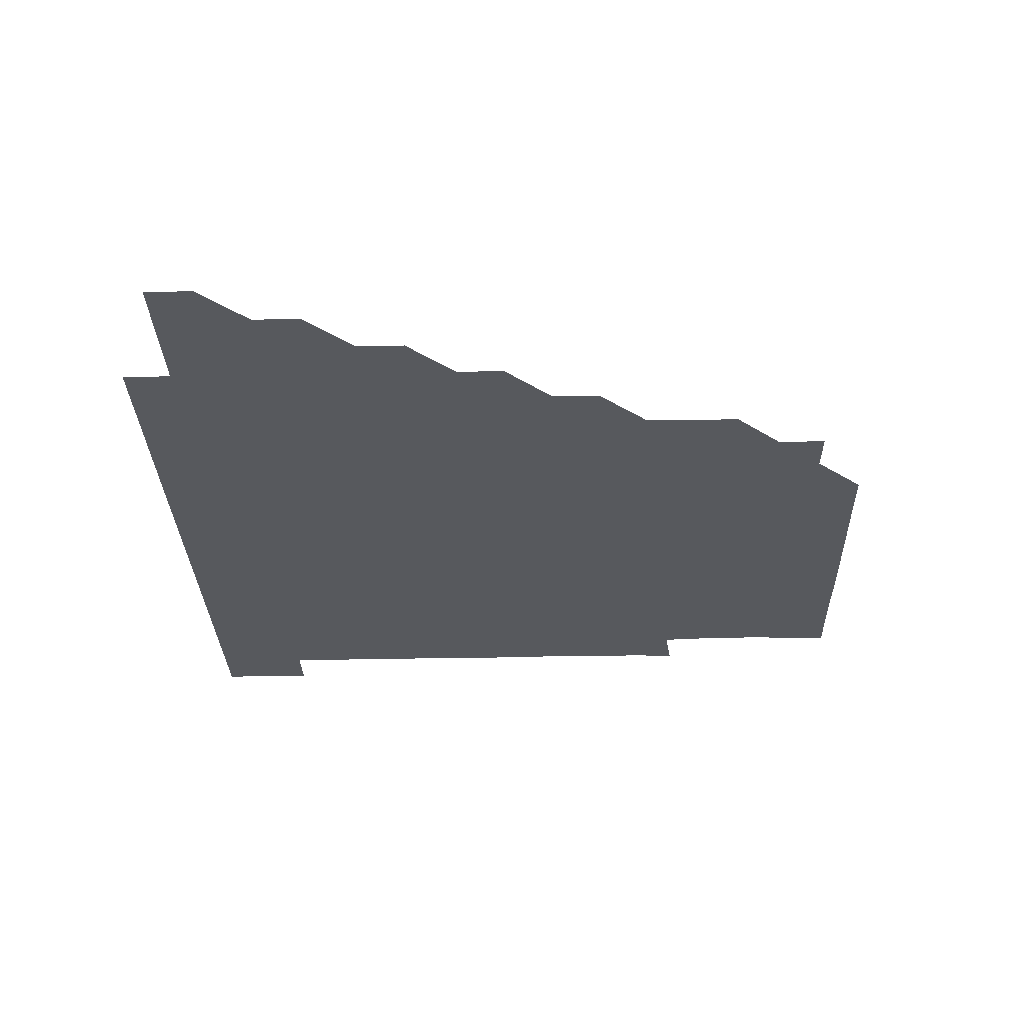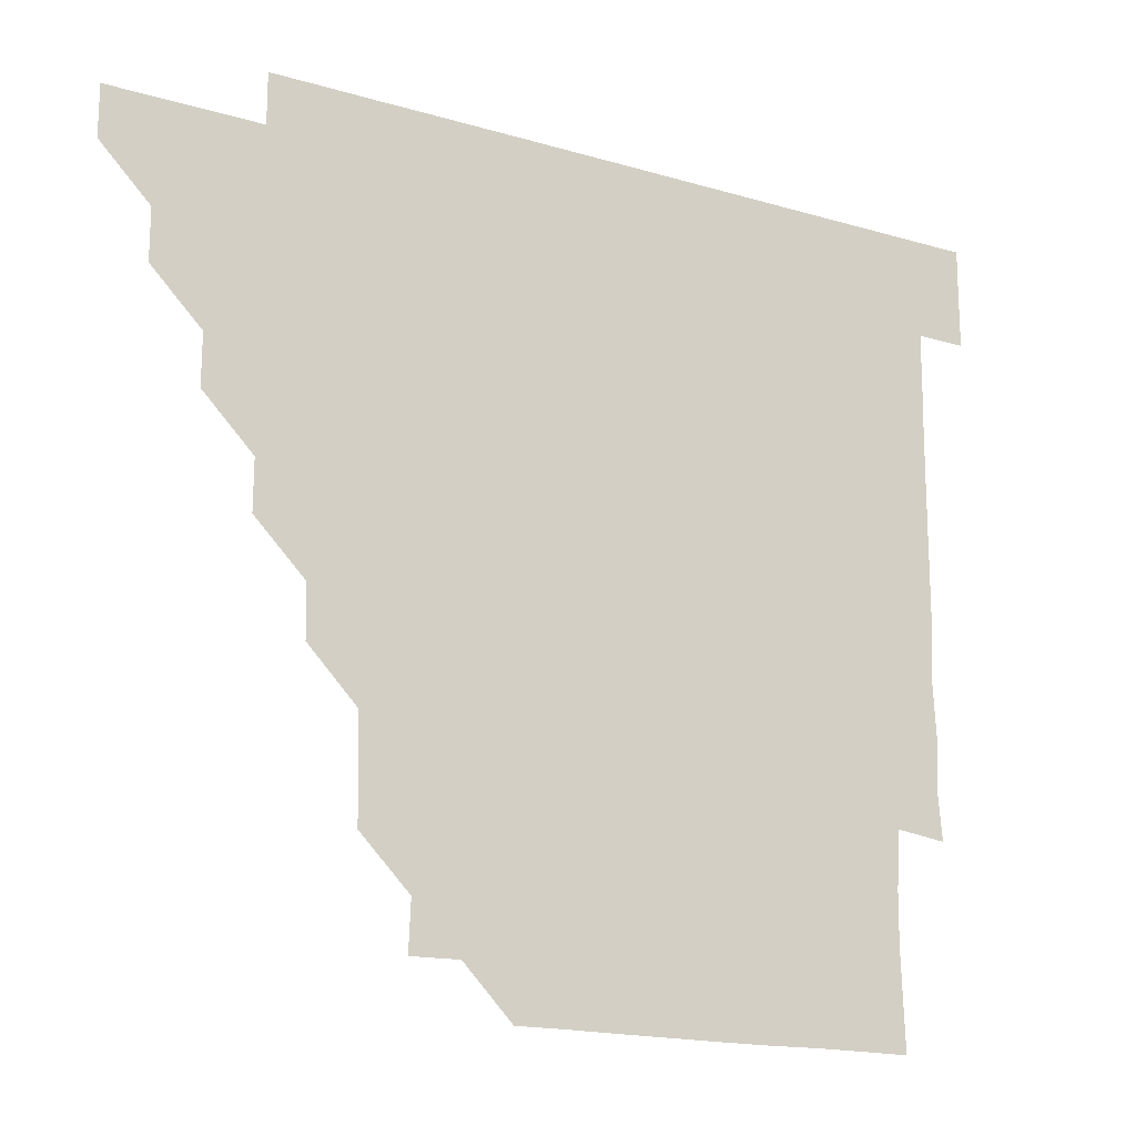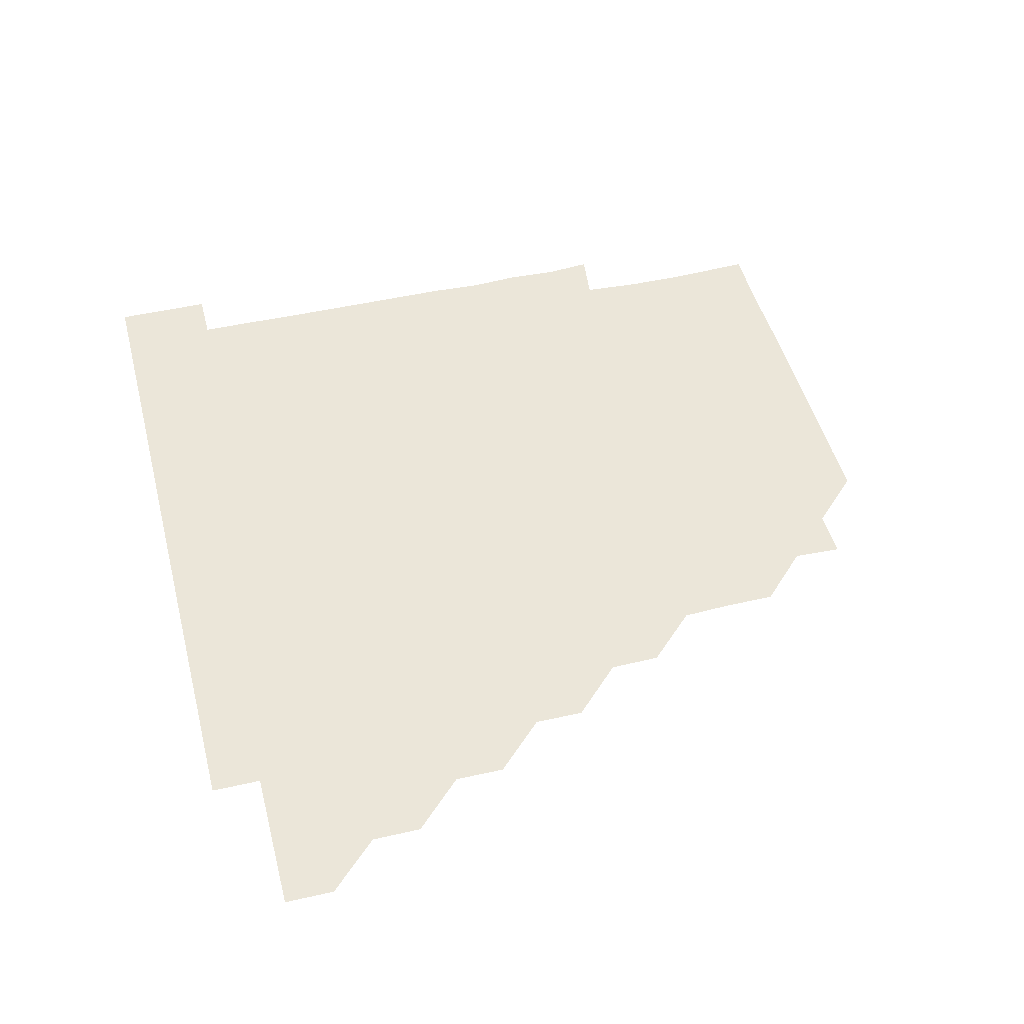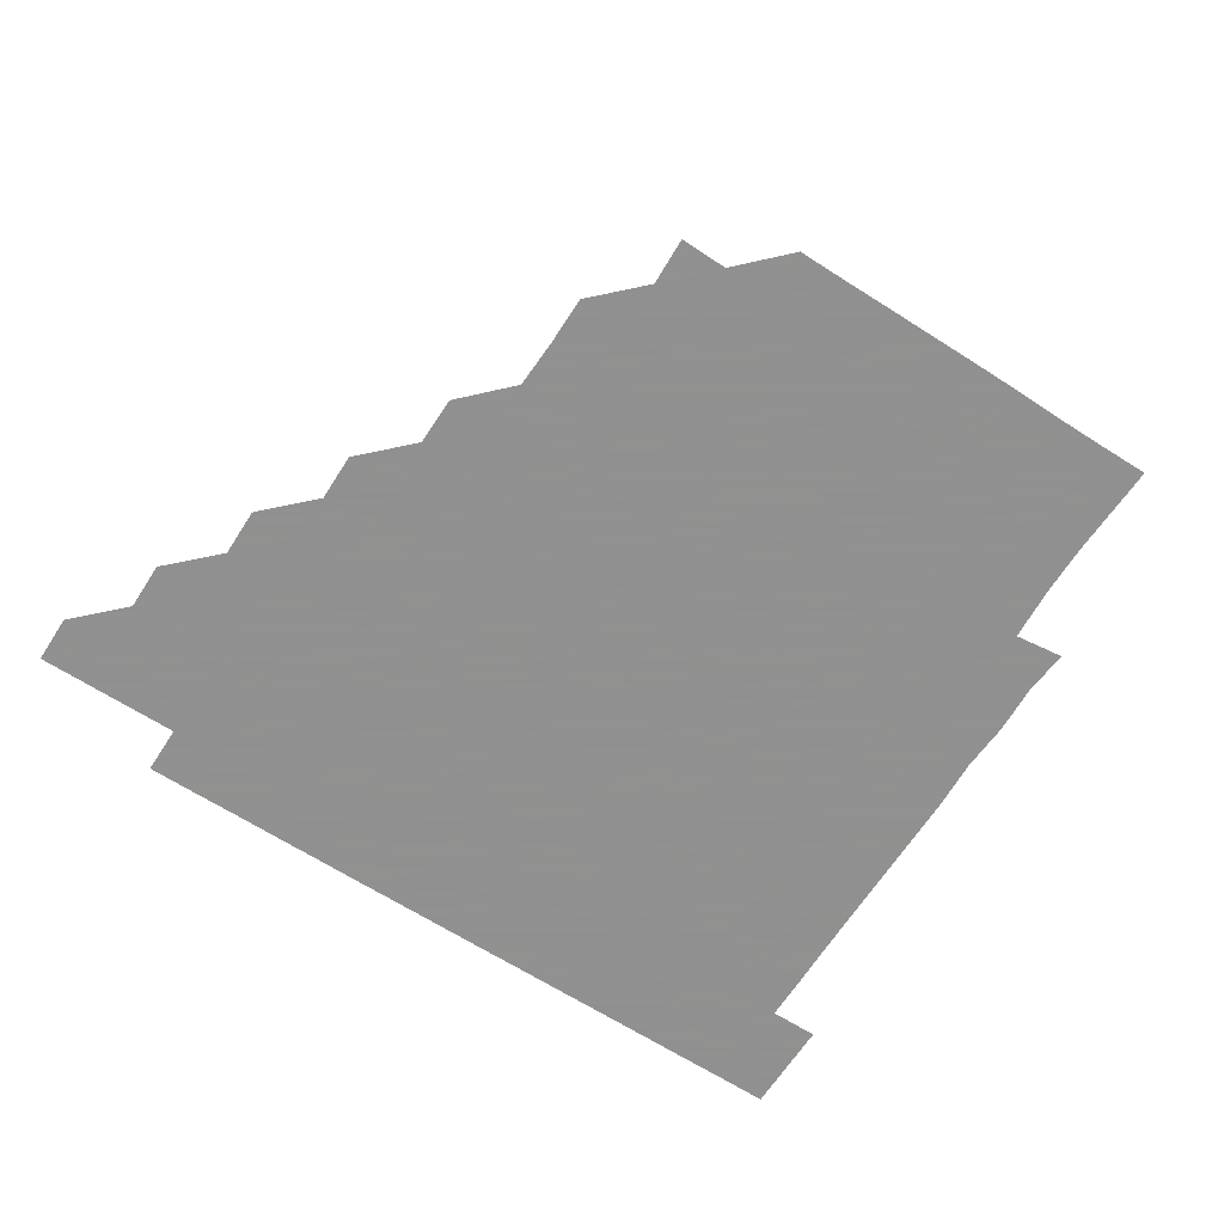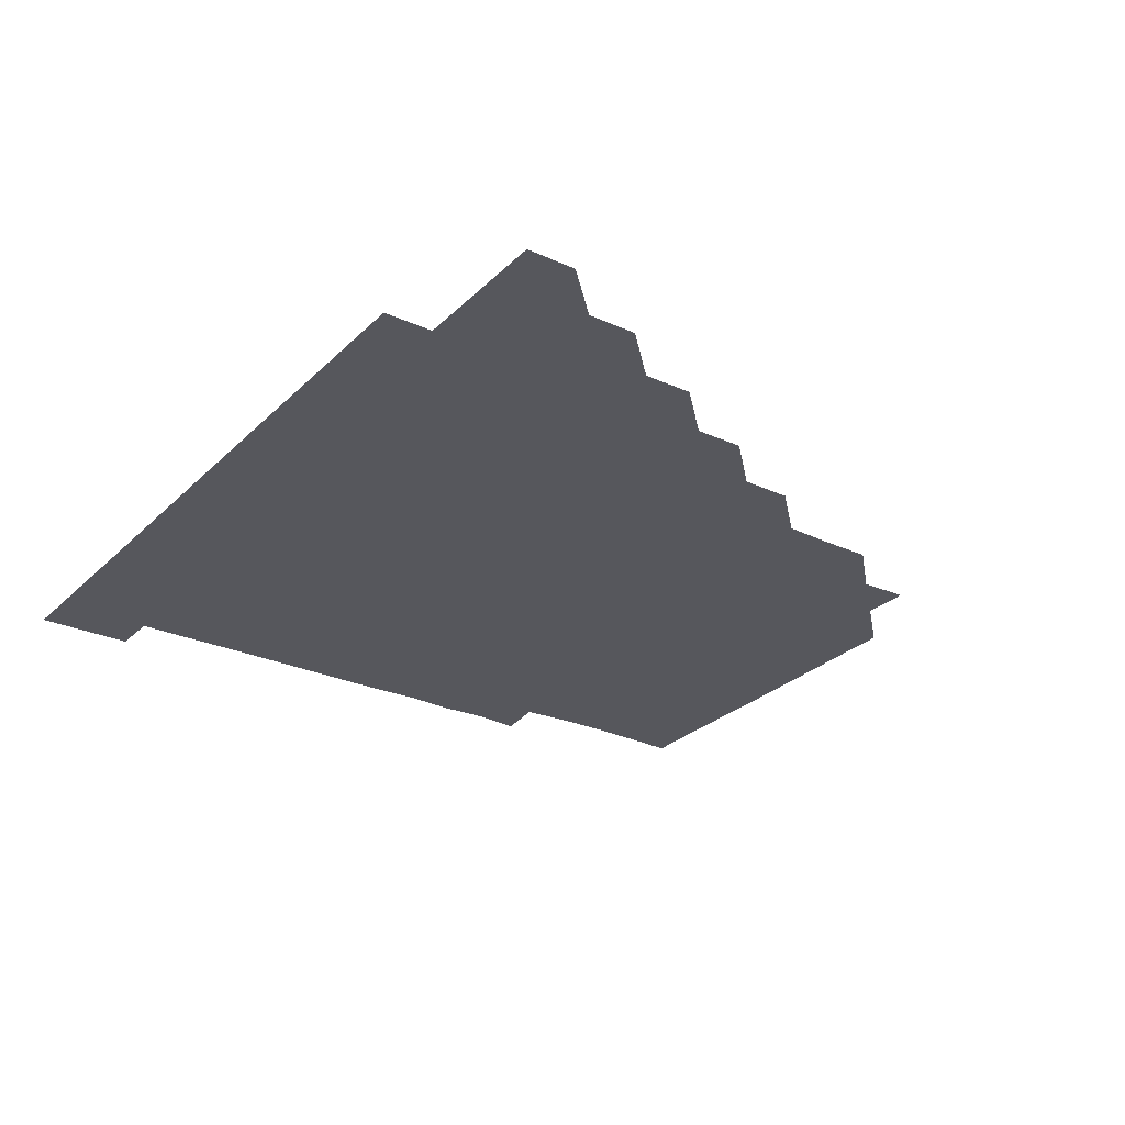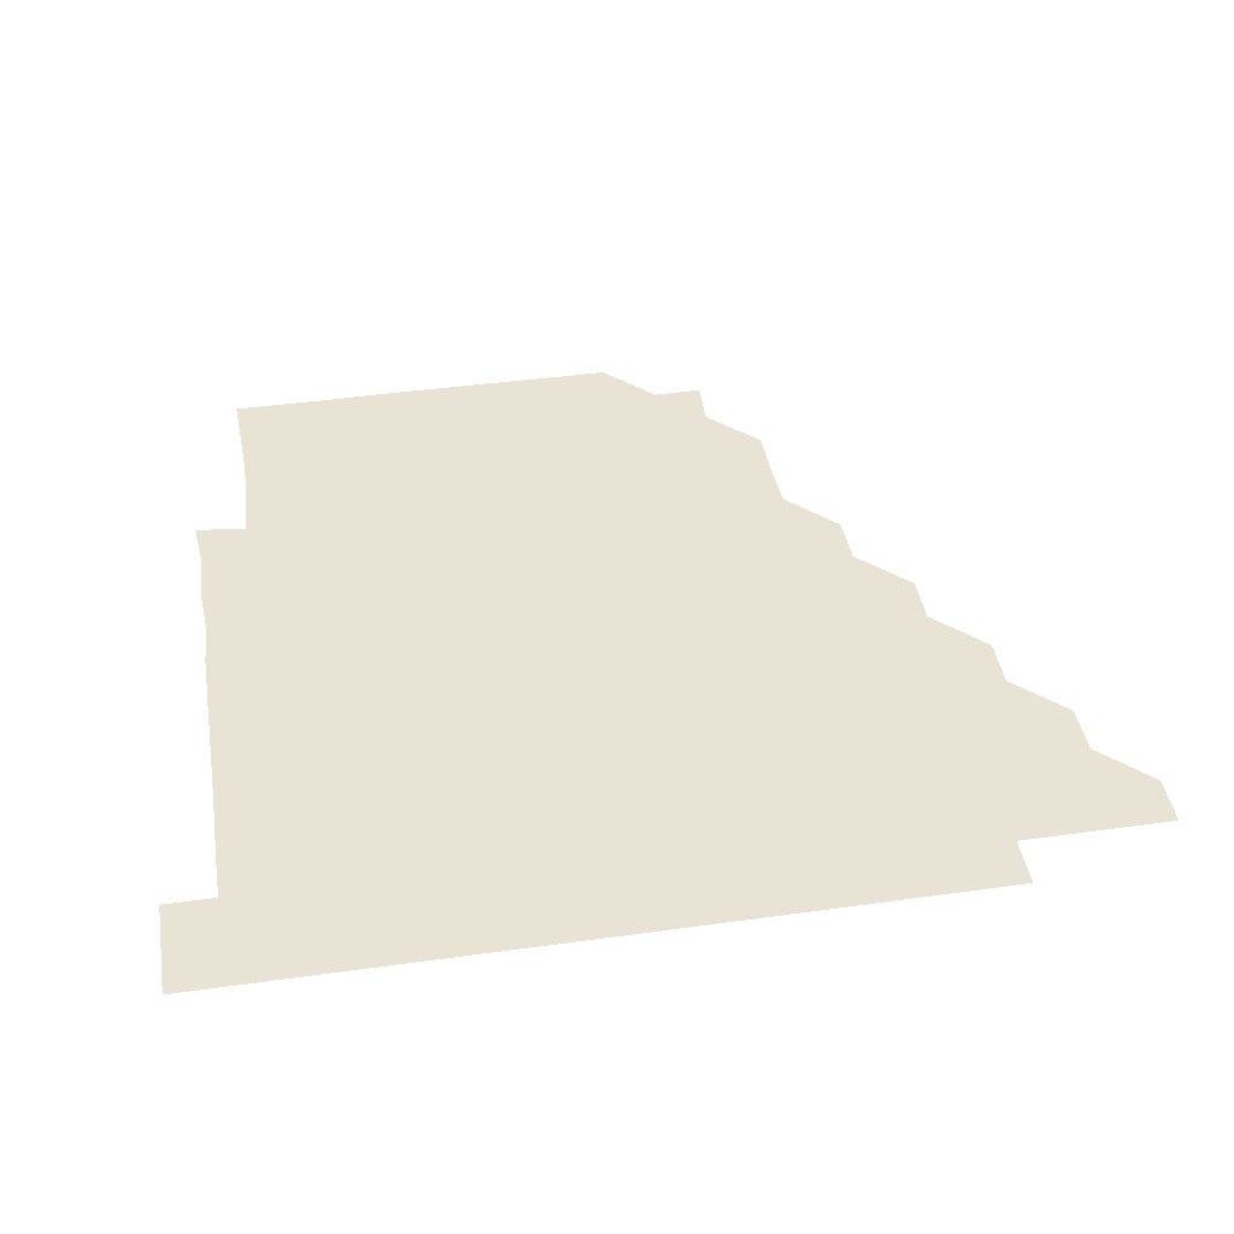
<metadata>
{"format":"obj","ext":"obj","renderer":"f3d","projection":"perspective","resolution":1024,"background":"white","views":[{"elev":-29.5,"azim":-88.3,"up":"+Z"},{"elev":-17.2,"azim":-30.5,"up":"+Y"},{"elev":48.4,"azim":-104.4,"up":"+Z"},{"elev":-65.8,"azim":-32.8,"up":"+Z"},{"elev":-27.5,"azim":-124.9,"up":"+Z"},{"elev":42.0,"azim":170.5,"up":"+Z"}]}
</metadata>
<code>
v 451 346 0
v 451 361 0
v 466 315.9 0
v 466 331 0
v 466 346 0
v 466 361 0
v 481.1 285.8 0
v 481.2 300.9 0
v 481 316 0
v 481 331 0
v 481 346 0
v 481 361 0
v 496.1 255.8 0
v 496.2 270.7 0
v 496 285.9 0
v 496 301.1 0
v 496 316 0
v 496 331 0
v 496 346 0
v 496 361 0
v 496.1 376 0
v 511.5 225.5 0
v 511.3 240.7 0
v 510.9 255.8 0
v 511.1 271.2 0
v 511 286 0
v 511 301 0
v 511 316 0
v 511 331 0
v 511 346 0
v 511 360.9 0
v 511 376.1 0
v 526.8 180.3 0
v 526.7 195.5 0
v 526.1 210.5 0
v 526 226.2 0
v 526.1 241.2 0
v 526.1 256.2 0
v 526 271.1 0
v 526.1 286.1 0
v 526 301 0
v 526 316 0
v 526 331 0
v 526 346 0
v 526 361 0
v 526 376 0
v 541.1 150.6 0
v 541.7 165.3 0
v 541.3 180.9 0
v 541 196.2 0
v 541.1 211.2 0
v 541 225.9 0
v 541 241.2 0
v 541.1 256 0
v 541 271.1 0
v 541 286 0
v 541 301.1 0
v 541 316 0
v 541 331 0
v 541 346 0
v 541 361 0
v 541 376.1 0
v 555.8 150.9 0
v 555.8 166 0
v 556 181.5 0
v 556.2 196 0
v 555.9 211.1 0
v 556.1 226 0
v 555.9 241 0
v 556.1 256.2 0
v 556 270.9 0
v 556 286 0
v 556 301 0
v 556 316 0
v 556.1 331 0
v 556 346 0
v 556 360.9 0
v 556 376.1 0
v 570.6 135.8 0
v 570.9 151.4 0
v 571.2 166.1 0
v 570.8 181.2 0
v 571 196.3 0
v 571 211.1 0
v 571.1 226.3 0
v 571.1 241 0
v 571 256.1 0
v 571 271 0
v 571 286.1 0
v 571 301 0
v 571 316 0
v 571 331 0
v 571 346 0
v 571 360.9 0
v 571 376.1 0
v 585.7 135.9 0
v 586 151.1 0
v 586 166.2 0
v 586.2 181 0
v 586 195.9 0
v 586 211 0
v 586 225.9 0
v 586 241.2 0
v 586 256.1 0
v 586 271 0
v 586 286.1 0
v 586 301 0
v 586 316 0
v 586 331 0
v 586 346 0
v 586 361 0
v 586 376.1 0
v 600.9 135.7 0
v 601.2 151.1 0
v 600.9 166 0
v 601.1 181.1 0
v 601 196.2 0
v 601 211.1 0
v 601.1 226.2 0
v 601 241 0
v 601 255.9 0
v 601 271.1 0
v 601 286.1 0
v 601 301 0
v 601 316 0
v 601 331 0
v 601 346 0
v 601 361 0
v 600.9 376.1 0
v 616 135.7 0
v 616.2 151.3 0
v 616.1 166 0
v 616.1 181.2 0
v 616 196 0
v 616 211.1 0
v 616 226.1 0
v 616 241 0
v 616 256.1 0
v 616 271.1 0
v 616 286 0
v 616 301.1 0
v 616 316 0
v 616 331 0
v 616 346 0
v 616.1 360.9 0
v 615.9 376.1 0
v 631.2 135.7 0
v 630.9 151.1 0
v 631.1 166.1 0
v 630.9 181.3 0
v 631 196.2 0
v 631 211.1 0
v 630.9 226.2 0
v 631 241 0
v 631 256 0
v 631 271 0
v 631 286 0
v 631 301 0
v 631 316 0
v 631 331 0
v 631 346 0
v 631.1 360.9 0
v 630.9 376 0
v 646.3 135.7 0
v 645.7 151.2 0
v 646.1 166.3 0
v 645.9 181.2 0
v 646 196.2 0
v 646 211.1 0
v 646 226 0
v 646 241.1 0
v 646 256.2 0
v 646 271 0
v 646 286.1 0
v 646 301 0
v 646 316 0
v 646 331 0
v 646 346 0
v 646 361 0
v 645.9 376 0
v 661.6 136 0
v 660.9 151.1 0
v 660.9 166.4 0
v 660.8 181.3 0
v 661 196.2 0
v 661 211.1 0
v 661 226.1 0
v 661 241 0
v 660.9 256.2 0
v 661 271.1 0
v 661.1 285.9 0
v 661 301.1 0
v 661 316 0
v 661 331 0
v 661 346 0
v 661 361 0
v 661 376 0
v 676.6 136 0
v 676 150.9 0
v 675.7 166.3 0
v 675.9 181.1 0
v 676 196.3 0
v 676 211 0
v 676 226.1 0
v 675.9 241.2 0
v 675.9 256.1 0
v 676 271.1 0
v 676 286.3 0
v 676 301 0
v 676 316 0
v 676 331 0
v 676.1 346 0
v 676 361 0
v 676 376 0
v 691.2 135.9 0
v 690.6 150.4 0
v 690.1 165.1 0
v 690.2 180.3 0
v 691.3 197.4 0
v 690.7 211.3 0
v 690.6 226.5 0
v 691 240.8 0
v 690.9 256.2 0
v 690.8 271.3 0
v 690.8 286.3 0
v 691 301 0
v 691 316.1 0
v 691 331.1 0
v 691 346 0
v 691 361 0
v 690.9 376 0
v 706.5 195.5 0
v 705.3 209.6 0
v 705.9 224.8 0
v 705.1 240.2 0
v 705.8 255.4 0
v 705.8 270.4 0
v 705.7 285.5 0
v 705.7 300.7 0
v 705.7 315.9 0
v 705.9 331 0
v 705.9 346 0
v 706 361 0
v 706 376 0
v 721 346 0
v 721 361 0
v 721 376 0
f 4 5 1
f 1 5 2
f 5 6 2
f 8 9 3
f 3 9 4
f 9 10 4
f 4 10 5
f 10 11 5
f 5 11 6
f 11 12 6
f 14 15 7
f 7 15 8
f 15 16 8
f 8 16 9
f 16 17 9
f 9 17 10
f 17 18 10
f 10 18 11
f 18 19 11
f 11 19 12
f 19 20 12
f 23 24 13
f 13 24 14
f 24 25 14
f 14 25 15
f 25 26 15
f 15 26 16
f 26 27 16
f 16 27 17
f 27 28 17
f 17 28 18
f 28 29 18
f 18 29 19
f 29 30 19
f 19 30 20
f 30 31 20
f 20 31 21
f 31 32 21
f 35 36 22
f 22 36 23
f 36 37 23
f 23 37 24
f 37 38 24
f 24 38 25
f 38 39 25
f 25 39 26
f 39 40 26
f 26 40 27
f 40 41 27
f 27 41 28
f 41 42 28
f 28 42 29
f 42 43 29
f 29 43 30
f 43 44 30
f 30 44 31
f 44 45 31
f 31 45 32
f 45 46 32
f 48 49 33
f 33 49 34
f 49 50 34
f 34 50 35
f 50 51 35
f 35 51 36
f 51 52 36
f 36 52 37
f 52 53 37
f 37 53 38
f 53 54 38
f 38 54 39
f 54 55 39
f 39 55 40
f 55 56 40
f 40 56 41
f 56 57 41
f 41 57 42
f 57 58 42
f 42 58 43
f 58 59 43
f 43 59 44
f 59 60 44
f 44 60 45
f 60 61 45
f 45 61 46
f 61 62 46
f 47 63 48
f 63 64 48
f 48 64 49
f 64 65 49
f 49 65 50
f 65 66 50
f 50 66 51
f 66 67 51
f 51 67 52
f 67 68 52
f 52 68 53
f 68 69 53
f 53 69 54
f 69 70 54
f 54 70 55
f 70 71 55
f 55 71 56
f 71 72 56
f 56 72 57
f 72 73 57
f 57 73 58
f 73 74 58
f 58 74 59
f 74 75 59
f 59 75 60
f 75 76 60
f 60 76 61
f 76 77 61
f 61 77 62
f 77 78 62
f 79 80 63
f 63 80 64
f 80 81 64
f 64 81 65
f 81 82 65
f 65 82 66
f 82 83 66
f 66 83 67
f 83 84 67
f 67 84 68
f 84 85 68
f 68 85 69
f 85 86 69
f 69 86 70
f 86 87 70
f 70 87 71
f 87 88 71
f 71 88 72
f 88 89 72
f 72 89 73
f 89 90 73
f 73 90 74
f 90 91 74
f 74 91 75
f 91 92 75
f 75 92 76
f 92 93 76
f 76 93 77
f 93 94 77
f 77 94 78
f 94 95 78
f 79 96 80
f 96 97 80
f 80 97 81
f 97 98 81
f 81 98 82
f 98 99 82
f 82 99 83
f 99 100 83
f 83 100 84
f 100 101 84
f 84 101 85
f 101 102 85
f 85 102 86
f 102 103 86
f 86 103 87
f 103 104 87
f 87 104 88
f 104 105 88
f 88 105 89
f 105 106 89
f 89 106 90
f 106 107 90
f 90 107 91
f 107 108 91
f 91 108 92
f 108 109 92
f 92 109 93
f 109 110 93
f 93 110 94
f 110 111 94
f 94 111 95
f 111 112 95
f 96 113 97
f 113 114 97
f 97 114 98
f 114 115 98
f 98 115 99
f 115 116 99
f 99 116 100
f 116 117 100
f 100 117 101
f 117 118 101
f 101 118 102
f 118 119 102
f 102 119 103
f 119 120 103
f 103 120 104
f 120 121 104
f 104 121 105
f 121 122 105
f 105 122 106
f 122 123 106
f 106 123 107
f 123 124 107
f 107 124 108
f 124 125 108
f 108 125 109
f 125 126 109
f 109 126 110
f 126 127 110
f 110 127 111
f 127 128 111
f 111 128 112
f 128 129 112
f 113 130 114
f 130 131 114
f 114 131 115
f 131 132 115
f 115 132 116
f 132 133 116
f 116 133 117
f 133 134 117
f 117 134 118
f 134 135 118
f 118 135 119
f 135 136 119
f 119 136 120
f 136 137 120
f 120 137 121
f 137 138 121
f 121 138 122
f 138 139 122
f 122 139 123
f 139 140 123
f 123 140 124
f 140 141 124
f 124 141 125
f 141 142 125
f 125 142 126
f 142 143 126
f 126 143 127
f 143 144 127
f 127 144 128
f 144 145 128
f 128 145 129
f 145 146 129
f 130 147 131
f 147 148 131
f 131 148 132
f 148 149 132
f 132 149 133
f 149 150 133
f 133 150 134
f 150 151 134
f 134 151 135
f 151 152 135
f 135 152 136
f 152 153 136
f 136 153 137
f 153 154 137
f 137 154 138
f 154 155 138
f 138 155 139
f 155 156 139
f 139 156 140
f 156 157 140
f 140 157 141
f 157 158 141
f 141 158 142
f 158 159 142
f 142 159 143
f 159 160 143
f 143 160 144
f 160 161 144
f 144 161 145
f 161 162 145
f 145 162 146
f 162 163 146
f 147 164 148
f 164 165 148
f 148 165 149
f 165 166 149
f 149 166 150
f 166 167 150
f 150 167 151
f 167 168 151
f 151 168 152
f 168 169 152
f 152 169 153
f 169 170 153
f 153 170 154
f 170 171 154
f 154 171 155
f 171 172 155
f 155 172 156
f 172 173 156
f 156 173 157
f 173 174 157
f 157 174 158
f 174 175 158
f 158 175 159
f 175 176 159
f 159 176 160
f 176 177 160
f 160 177 161
f 177 178 161
f 161 178 162
f 178 179 162
f 162 179 163
f 179 180 163
f 164 181 165
f 181 182 165
f 165 182 166
f 182 183 166
f 166 183 167
f 183 184 167
f 167 184 168
f 184 185 168
f 168 185 169
f 185 186 169
f 169 186 170
f 186 187 170
f 170 187 171
f 187 188 171
f 171 188 172
f 188 189 172
f 172 189 173
f 189 190 173
f 173 190 174
f 190 191 174
f 174 191 175
f 191 192 175
f 175 192 176
f 192 193 176
f 176 193 177
f 193 194 177
f 177 194 178
f 194 195 178
f 178 195 179
f 195 196 179
f 179 196 180
f 196 197 180
f 181 198 182
f 198 199 182
f 182 199 183
f 199 200 183
f 183 200 184
f 200 201 184
f 184 201 185
f 201 202 185
f 185 202 186
f 202 203 186
f 186 203 187
f 203 204 187
f 187 204 188
f 204 205 188
f 188 205 189
f 205 206 189
f 189 206 190
f 206 207 190
f 190 207 191
f 207 208 191
f 191 208 192
f 208 209 192
f 192 209 193
f 209 210 193
f 193 210 194
f 210 211 194
f 194 211 195
f 211 212 195
f 195 212 196
f 212 213 196
f 196 213 197
f 213 214 197
f 198 215 199
f 215 216 199
f 199 216 200
f 216 217 200
f 200 217 201
f 217 218 201
f 201 218 202
f 218 219 202
f 202 219 203
f 219 220 203
f 203 220 204
f 220 221 204
f 204 221 205
f 221 222 205
f 205 222 206
f 222 223 206
f 206 223 207
f 223 224 207
f 207 224 208
f 224 225 208
f 208 225 209
f 225 226 209
f 209 226 210
f 226 227 210
f 210 227 211
f 227 228 211
f 211 228 212
f 228 229 212
f 212 229 213
f 229 230 213
f 213 230 214
f 230 231 214
f 219 232 220
f 232 233 220
f 220 233 221
f 233 234 221
f 221 234 222
f 234 235 222
f 222 235 223
f 235 236 223
f 223 236 224
f 236 237 224
f 224 237 225
f 237 238 225
f 225 238 226
f 238 239 226
f 226 239 227
f 239 240 227
f 227 240 228
f 240 241 228
f 228 241 229
f 241 242 229
f 229 242 230
f 242 243 230
f 230 243 231
f 243 244 231
f 242 245 243
f 245 246 243
f 243 246 244
f 246 247 244

</code>
